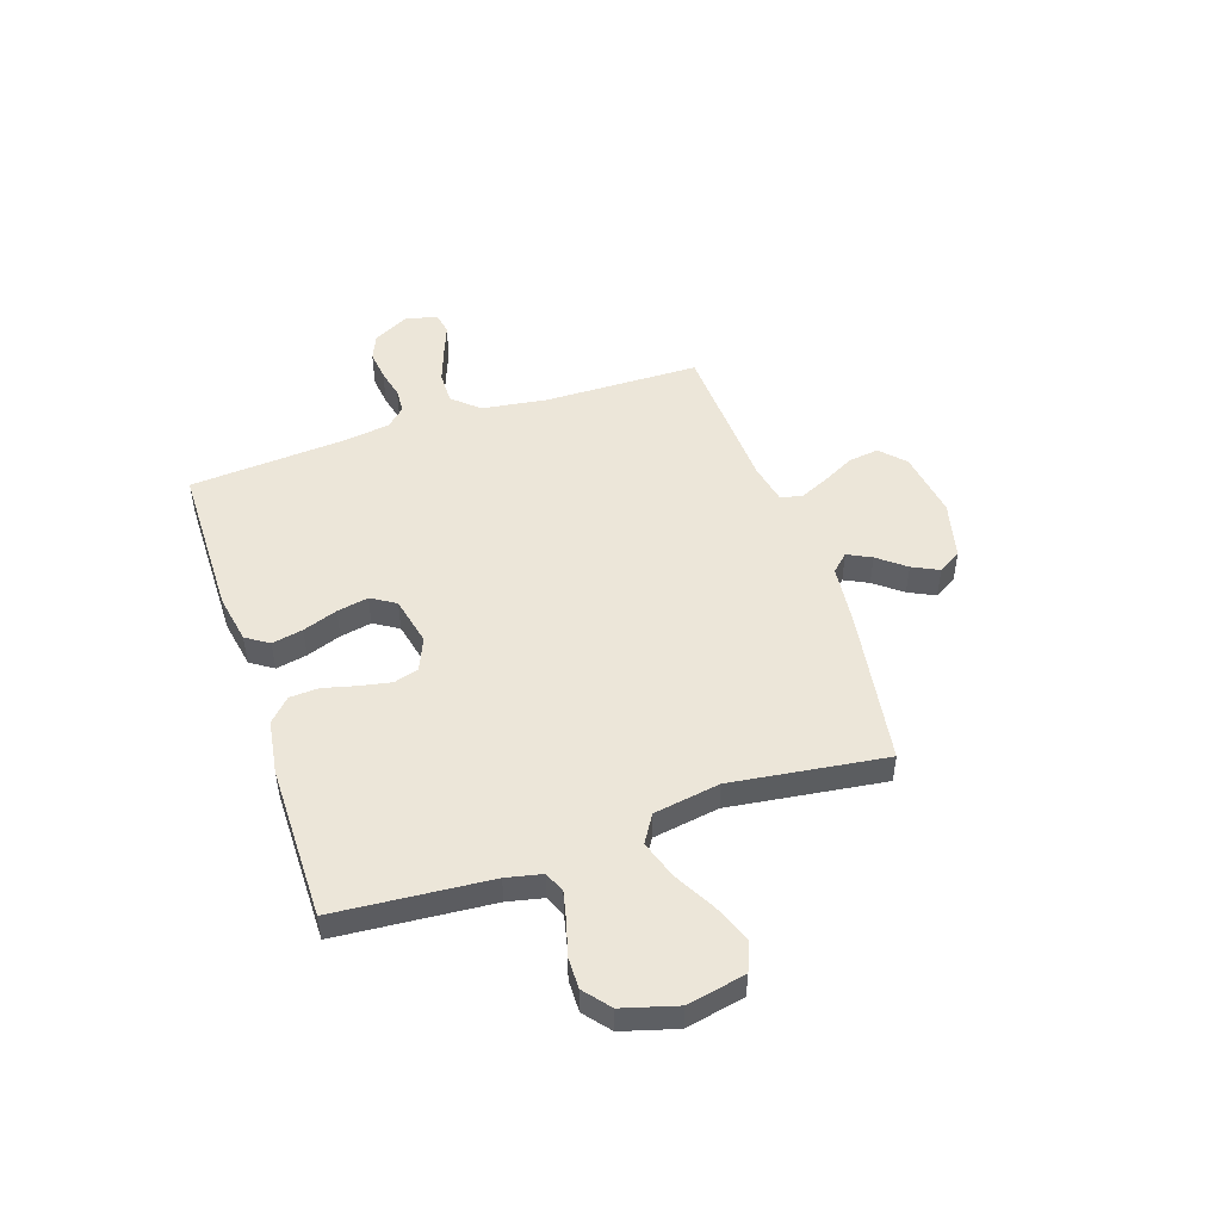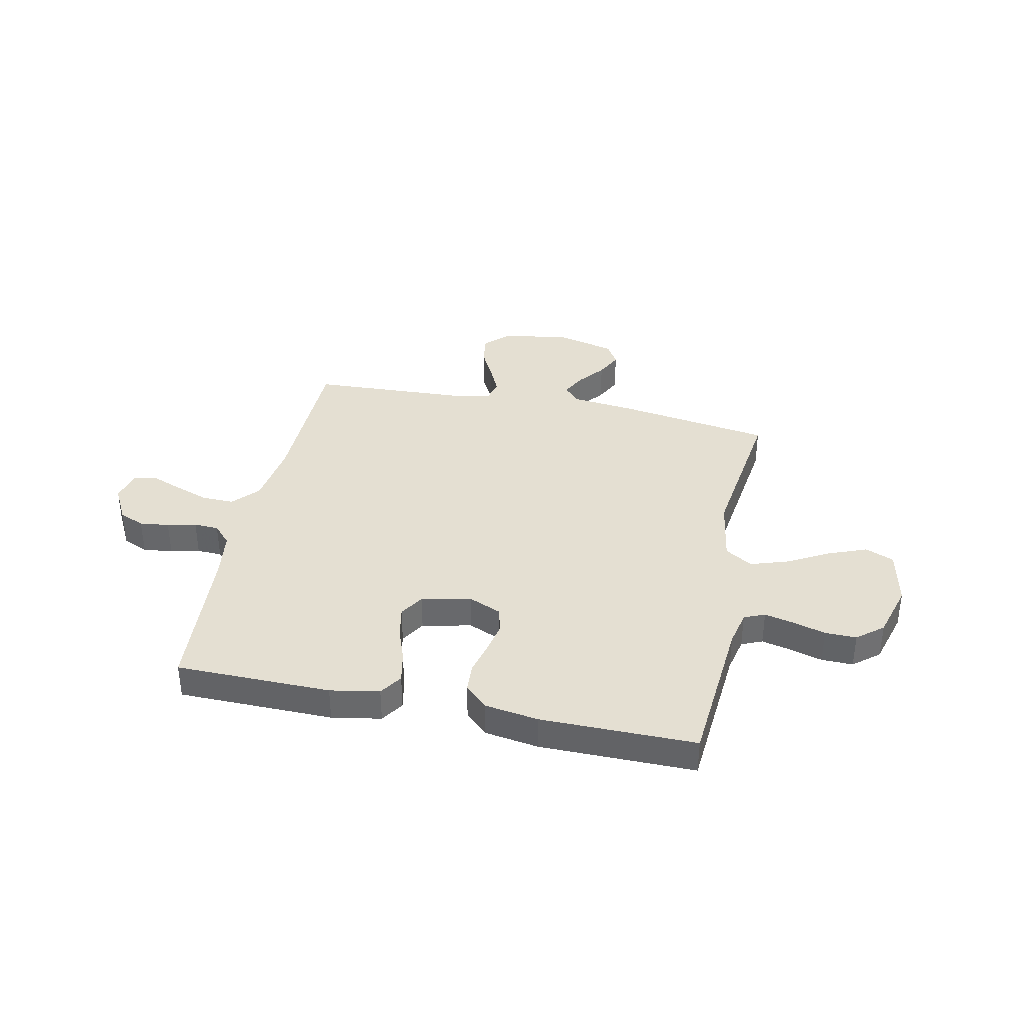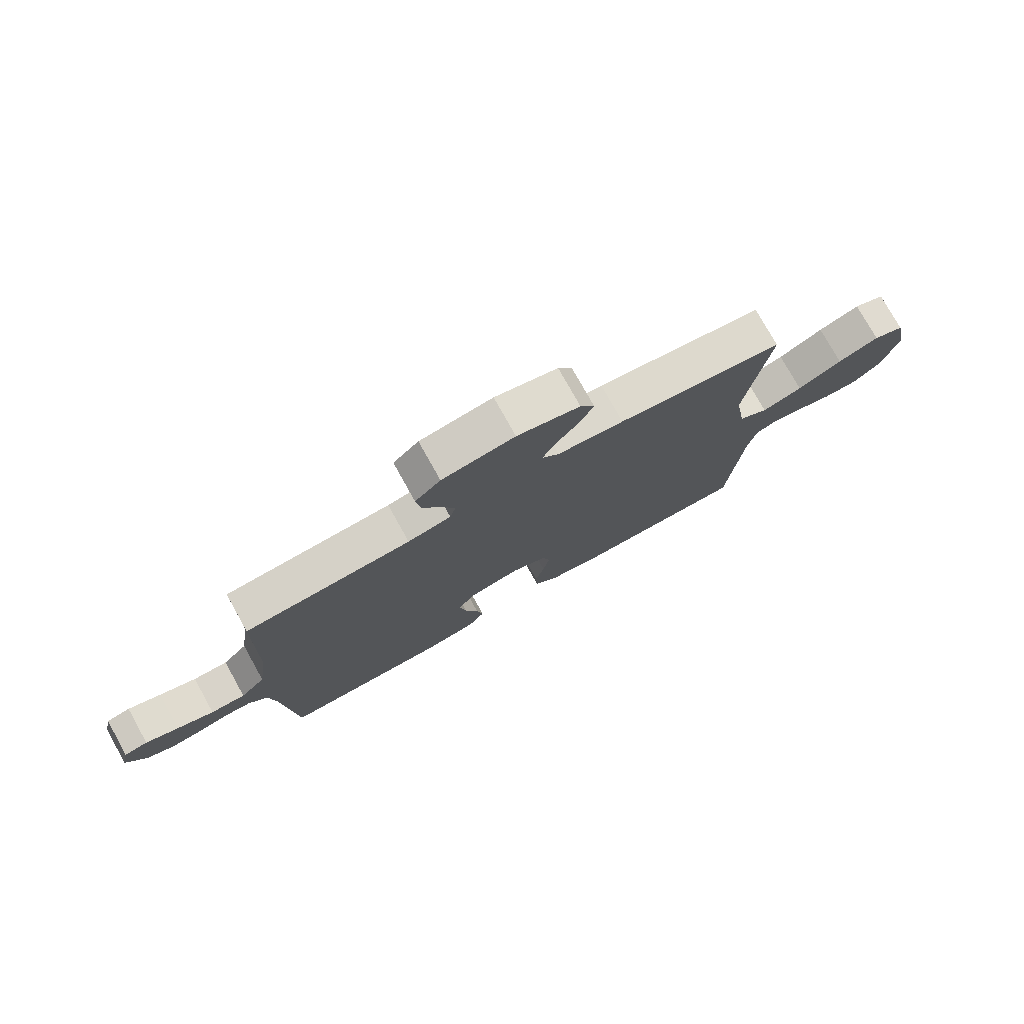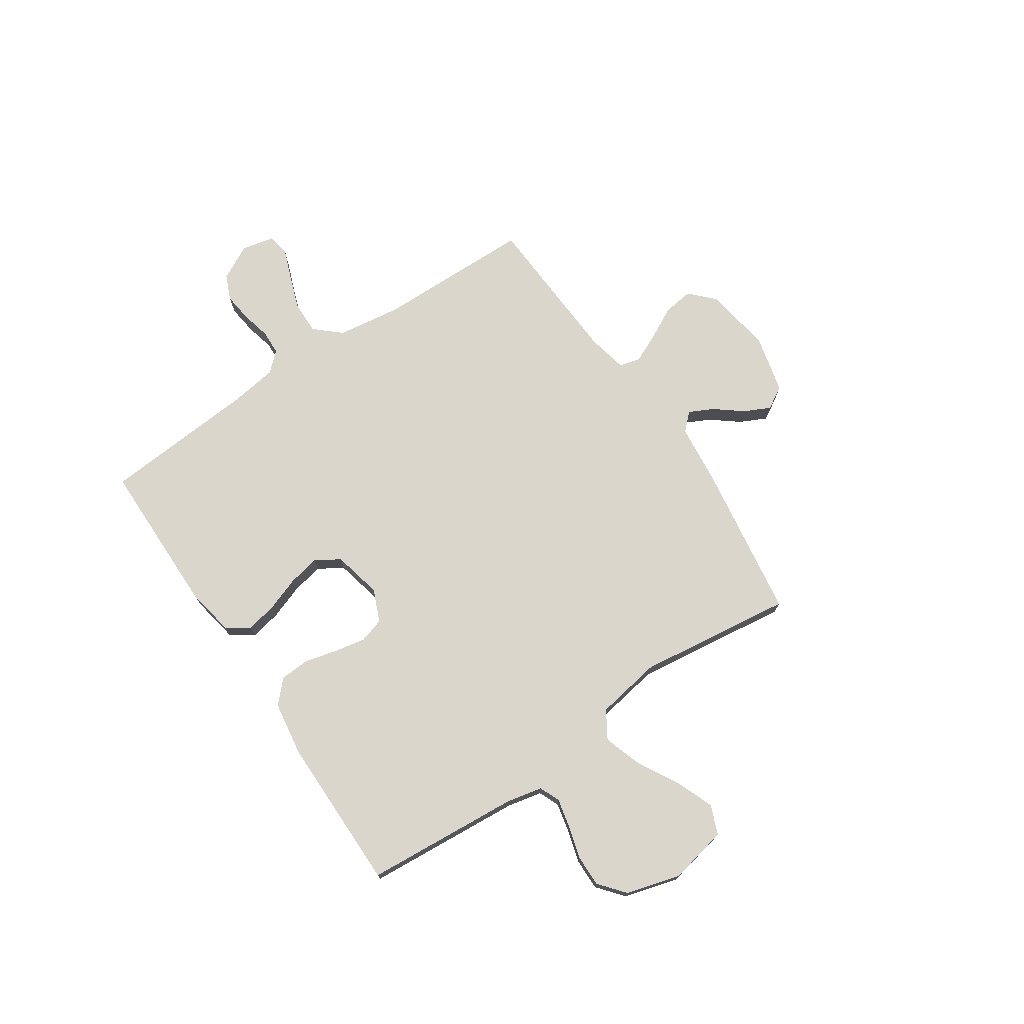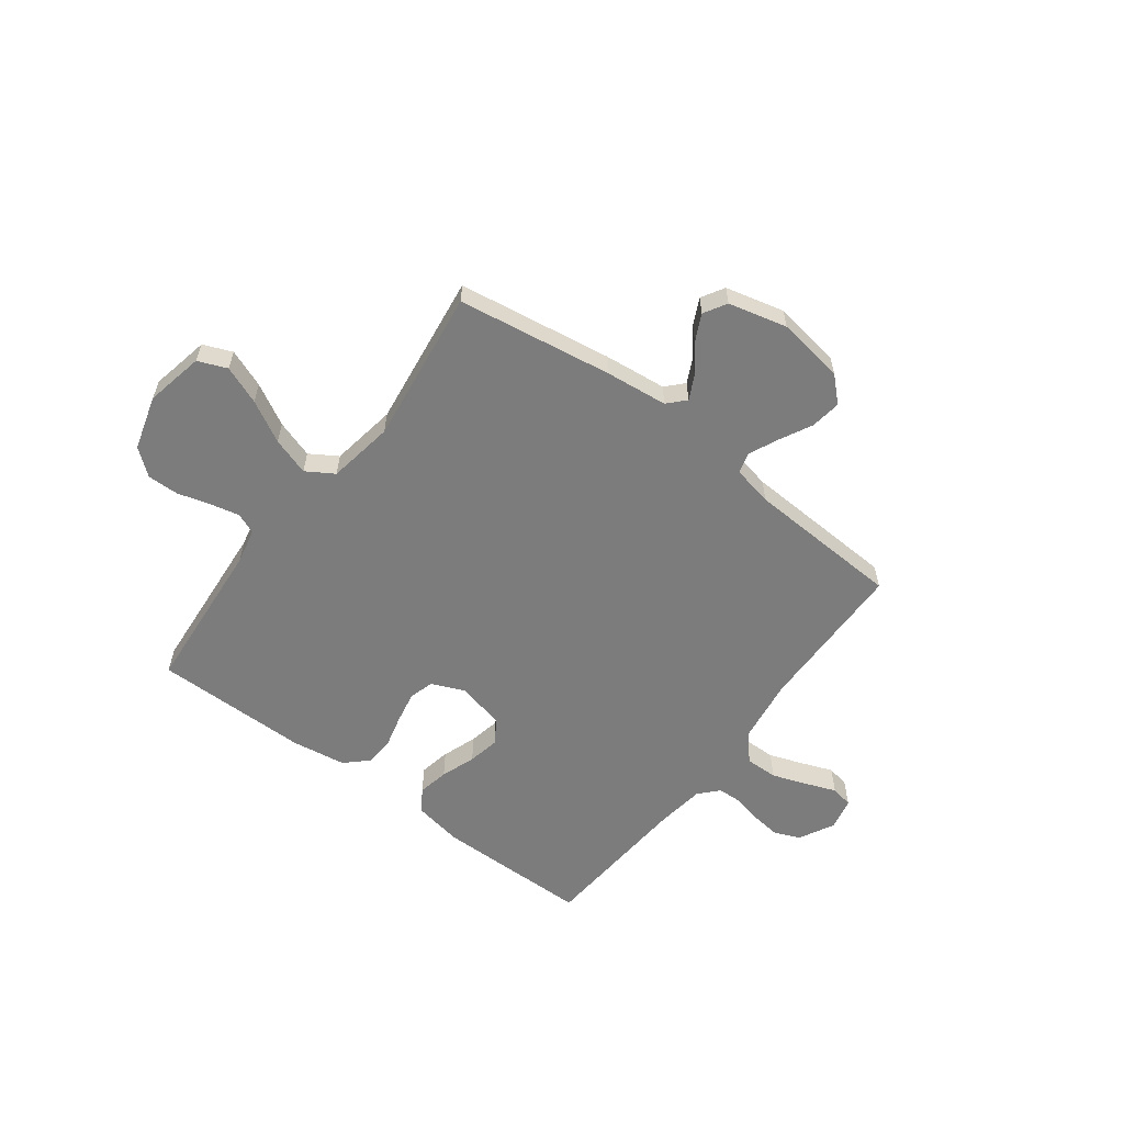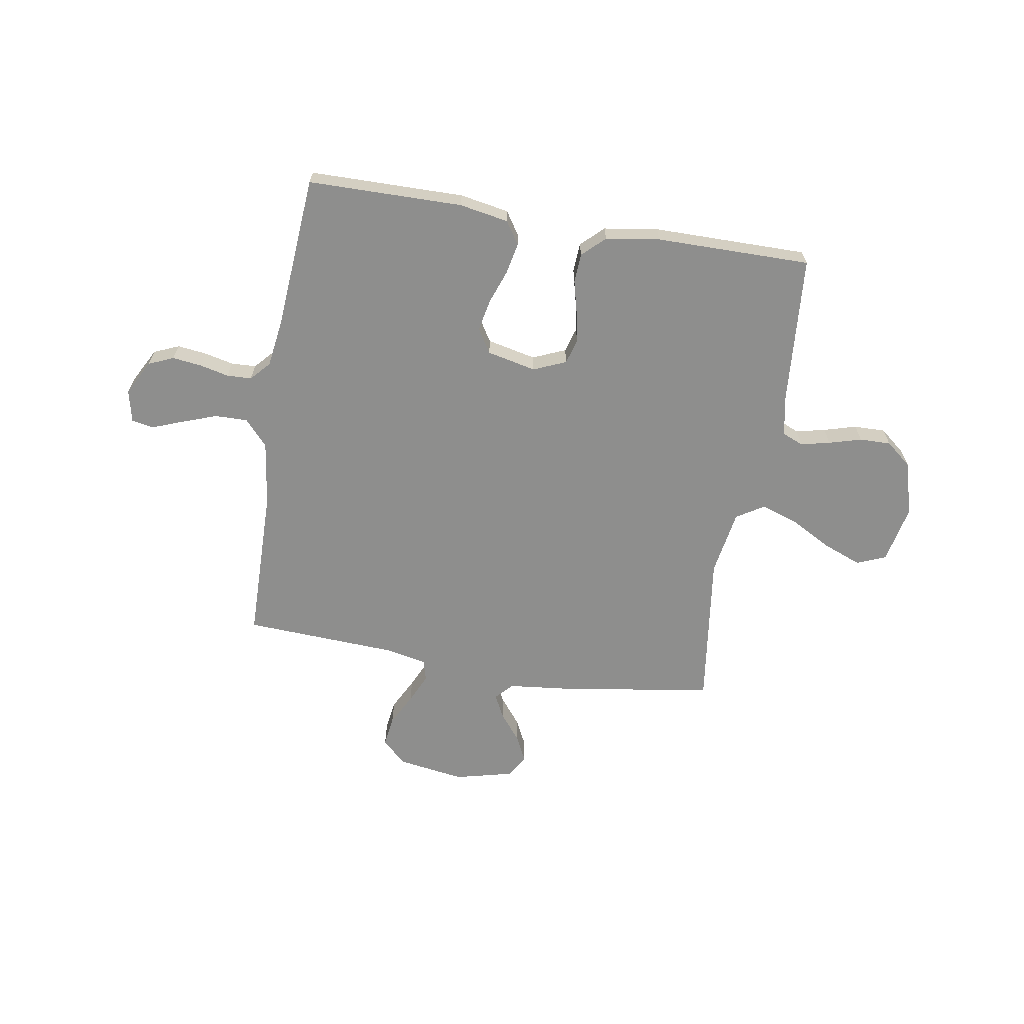
<metadata>
{"format":"obj","ext":"obj","renderer":"f3d","projection":"perspective","resolution":1024,"background":"white","views":[{"elev":49.4,"azim":-108.5,"up":"+Y"},{"elev":37.2,"azim":-168.1,"up":"+Y"},{"elev":76.8,"azim":150.9,"up":"+Z"},{"elev":73.5,"azim":-124.1,"up":"+Y"},{"elev":-58.8,"azim":-37.0,"up":"+Y"},{"elev":-64.9,"azim":170.5,"up":"+Y"}]}
</metadata>
<code>
v 0.5 0.07 -0.5
v 0.2 0.07 -0.503
v 0.105 0.07 -0.486
v 0.076 0.07 -0.442
v 0.088 0.07 -0.382
v 0.112 0.07 -0.315
v 0.124 0.07 -0.254
v 0.095 0.07 -0.207
v 0 0.07 -0.186
v -0.063 0.07 -0.213
v -0.077 0.07 -0.261
v -0.065 0.07 -0.322
v -0.049 0.07 -0.385
v -0.052 0.07 -0.442
v -0.095 0.07 -0.483
v -0.2 0.07 -0.499
v -0.5 0.07 -0.5
v -0.524 0.07 -0.2
v -0.539 0.07 -0.131
v -0.579 0.07 -0.114
v -0.636 0.07 -0.127
v -0.699 0.07 -0.145
v -0.76 0.07 -0.146
v -0.81 0.07 -0.105
v -0.84 0.07 0
v -0.817 0.07 0.113
v -0.761 0.07 0.136
v -0.687 0.07 0.107
v -0.607 0.07 0.063
v -0.534 0.07 0.039
v -0.481 0.07 0.072
v -0.46 0.07 0.2
v -0.5 0.07 0.5
v -0.2 0.07 0.546
v -0.08 0.07 0.559
v -0.049 0.07 0.592
v -0.072 0.07 0.638
v -0.114 0.07 0.691
v -0.139 0.07 0.742
v -0.113 0.07 0.786
v 0 0.07 0.814
v 0.131 0.07 0.794
v 0.177 0.07 0.75
v 0.169 0.07 0.691
v 0.137 0.07 0.629
v 0.111 0.07 0.572
v 0.122 0.07 0.531
v 0.2 0.07 0.515
v 0.5 0.07 0.5
v 0.505 0.07 0.2
v 0.523 0.07 0.073
v 0.568 0.07 0.023
v 0.631 0.07 0.024
v 0.698 0.07 0.048
v 0.758 0.07 0.071
v 0.801 0.07 0.063
v 0.815 0.07 0
v 0.779 0.07 -0.068
v 0.73 0.07 -0.089
v 0.673 0.07 -0.082
v 0.617 0.07 -0.069
v 0.569 0.07 -0.071
v 0.535 0.07 -0.108
v 0.522 0.07 -0.2
v 0.5 0 -0.5
v 0.2 0 -0.503
v 0.105 0 -0.486
v 0.076 0 -0.442
v 0.088 0 -0.382
v 0.112 0 -0.315
v 0.124 0 -0.254
v 0.095 0 -0.207
v 0 0 -0.186
v -0.063 0 -0.213
v -0.077 0 -0.261
v -0.065 0 -0.322
v -0.049 0 -0.385
v -0.052 0 -0.442
v -0.095 0 -0.483
v -0.2 0 -0.499
v -0.5 0 -0.5
v -0.524 0 -0.2
v -0.539 0 -0.131
v -0.579 0 -0.114
v -0.636 0 -0.127
v -0.699 0 -0.145
v -0.76 0 -0.146
v -0.81 0 -0.105
v -0.84 0 0
v -0.817 0 0.113
v -0.761 0 0.136
v -0.687 0 0.107
v -0.607 0 0.063
v -0.534 0 0.039
v -0.481 0 0.072
v -0.46 0 0.2
v -0.5 0 0.5
v -0.2 0 0.546
v -0.08 0 0.559
v -0.049 0 0.592
v -0.072 0 0.638
v -0.114 0 0.691
v -0.139 0 0.742
v -0.113 0 0.786
v 0 0 0.814
v 0.131 0 0.794
v 0.177 0 0.75
v 0.169 0 0.691
v 0.137 0 0.629
v 0.111 0 0.572
v 0.122 0 0.531
v 0.2 0 0.515
v 0.5 0 0.5
v 0.505 0 0.2
v 0.523 0 0.073
v 0.568 0 0.023
v 0.631 0 0.024
v 0.698 0 0.048
v 0.758 0 0.071
v 0.801 0 0.063
v 0.815 0 0
v 0.779 0 -0.068
v 0.73 0 -0.089
v 0.673 0 -0.082
v 0.617 0 -0.069
v 0.569 0 -0.071
v 0.535 0 -0.108
v 0.522 0 -0.2
f 59 60 61
f 58 59 61
f 57 58 61
f 56 57 61
f 55 56 61
f 54 55 61
f 53 54 61 62
f 52 53 62 63
f 48 49 50
f 47 48 50 51
f 43 44 45
f 42 43 45
f 41 42 45
f 40 41 45
f 39 40 45
f 38 39 45
f 37 38 45
f 36 37 45 46
f 35 36 46 47
f 35 47 51
f 34 35 51
f 33 34 51
f 32 33 51
f 27 28 29
f 26 27 29
f 25 26 29
f 24 25 29
f 23 24 29
f 22 23 29
f 21 22 29
f 20 21 29 30
f 19 20 30 31
f 16 17 18
f 15 16 18
f 14 15 18
f 13 14 18
f 12 13 18
f 18 19 31
f 12 18 31
f 11 12 31
f 4 5 6
f 3 4 6
f 2 3 6
f 1 2 6
f 64 1 6
f 63 64 6 7
f 63 7 8
f 52 63 8
f 51 52 8
f 10 11 31 32
f 9 10 32 51
f 8 9 51
f 125 124 123
f 125 123 122
f 125 122 121
f 125 121 120
f 125 120 119
f 125 119 118
f 126 125 118 117
f 127 126 117 116
f 114 113 112
f 115 114 112 111
f 109 108 107
f 109 107 106
f 109 106 105
f 109 105 104
f 109 104 103
f 109 103 102
f 109 102 101
f 110 109 101 100
f 111 110 100 99
f 115 111 99
f 115 99 98
f 115 98 97
f 115 97 96
f 93 92 91
f 93 91 90
f 93 90 89
f 93 89 88
f 93 88 87
f 93 87 86
f 93 86 85
f 94 93 85 84
f 95 94 84 83
f 82 81 80
f 82 80 79
f 82 79 78
f 82 78 77
f 82 77 76
f 95 83 82
f 95 82 76
f 95 76 75
f 70 69 68
f 70 68 67
f 70 67 66
f 70 66 65
f 70 65 128
f 71 70 128 127
f 72 71 127
f 72 127 116
f 72 116 115
f 96 95 75 74
f 115 96 74 73
f 115 73 72
f 1 65 66 2
f 2 66 67 3
f 3 67 68 4
f 4 68 69 5
f 5 69 70 6
f 6 70 71 7
f 7 71 72 8
f 8 72 73 9
f 9 73 74 10
f 10 74 75 11
f 11 75 76 12
f 12 76 77 13
f 13 77 78 14
f 14 78 79 15
f 15 79 80 16
f 16 80 81 17
f 17 81 82 18
f 18 82 83 19
f 19 83 84 20
f 20 84 85 21
f 21 85 86 22
f 22 86 87 23
f 23 87 88 24
f 24 88 89 25
f 25 89 90 26
f 26 90 91 27
f 27 91 92 28
f 28 92 93 29
f 29 93 94 30
f 30 94 95 31
f 31 95 96 32
f 32 96 97 33
f 33 97 98 34
f 34 98 99 35
f 35 99 100 36
f 36 100 101 37
f 37 101 102 38
f 38 102 103 39
f 39 103 104 40
f 40 104 105 41
f 41 105 106 42
f 42 106 107 43
f 43 107 108 44
f 44 108 109 45
f 45 109 110 46
f 46 110 111 47
f 47 111 112 48
f 48 112 113 49
f 49 113 114 50
f 50 114 115 51
f 51 115 116 52
f 52 116 117 53
f 53 117 118 54
f 54 118 119 55
f 55 119 120 56
f 56 120 121 57
f 57 121 122 58
f 58 122 123 59
f 59 123 124 60
f 60 124 125 61
f 61 125 126 62
f 62 126 127 63
f 63 127 128 64
f 64 128 65 1

</code>
